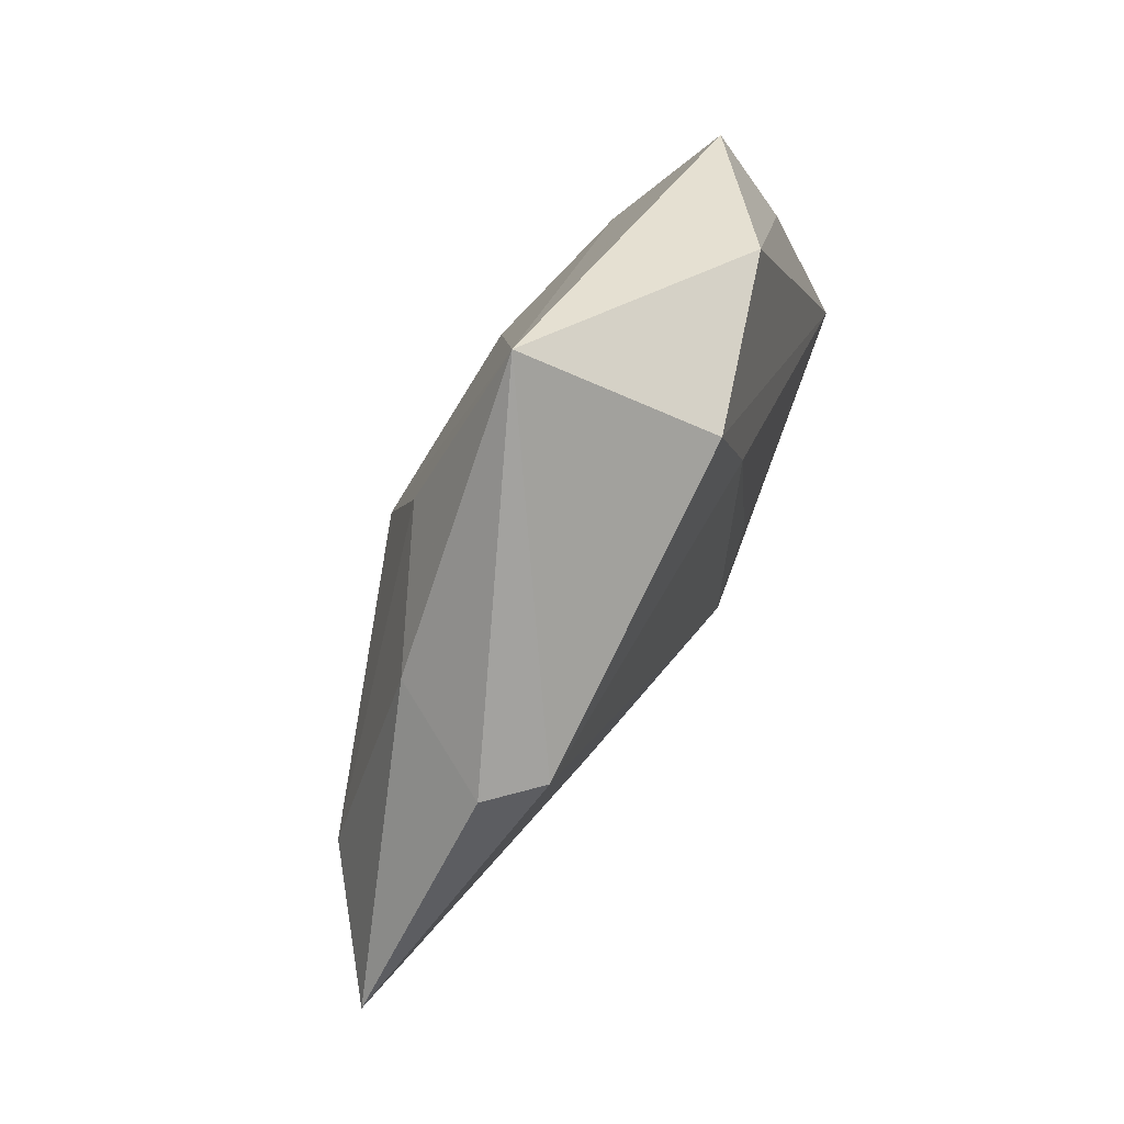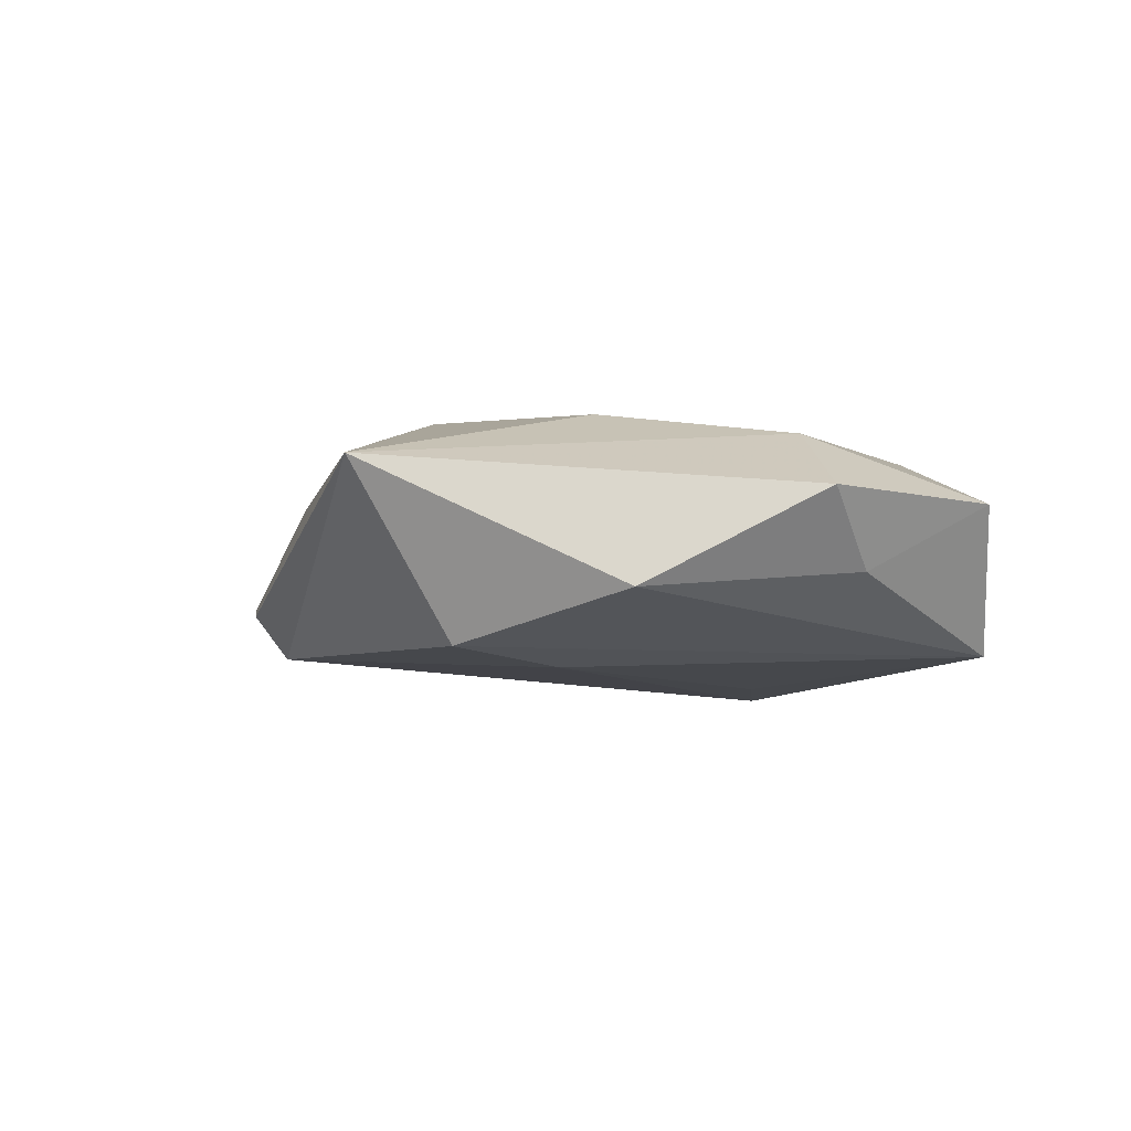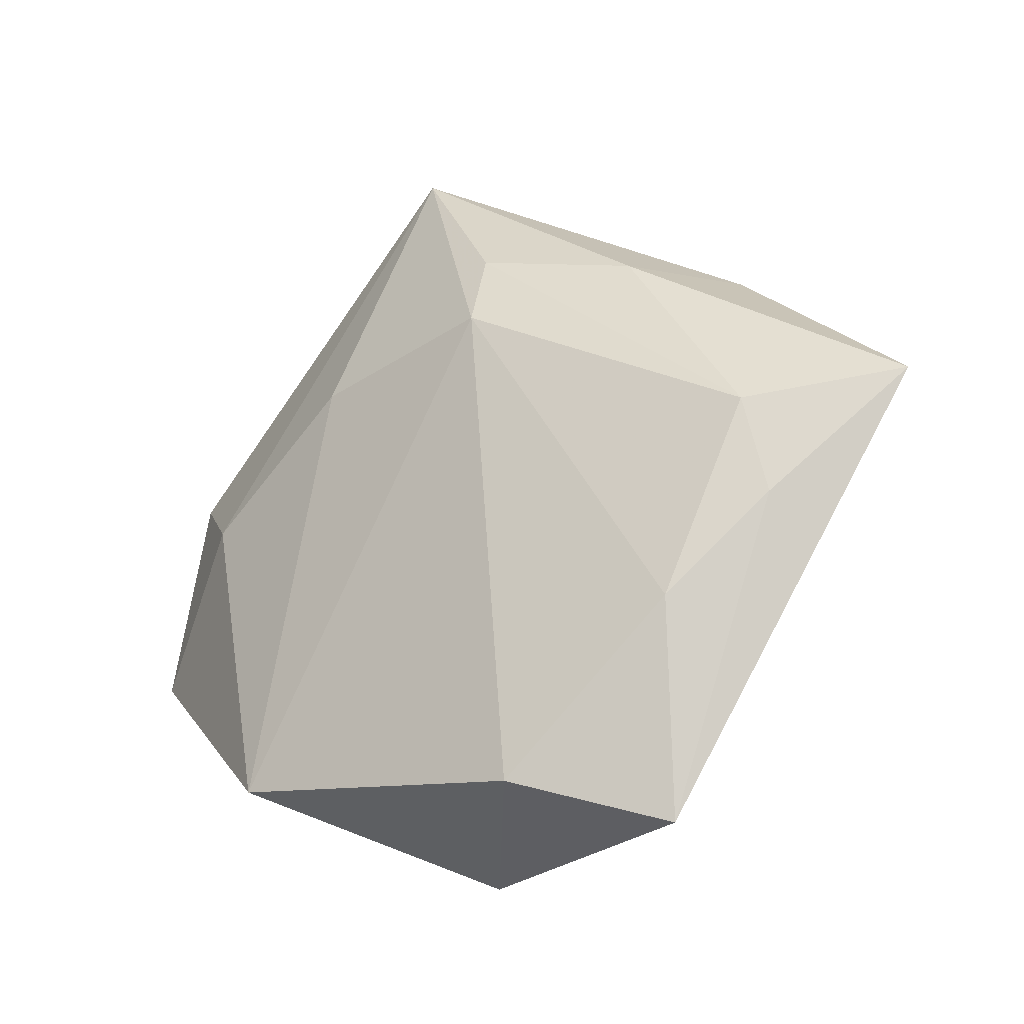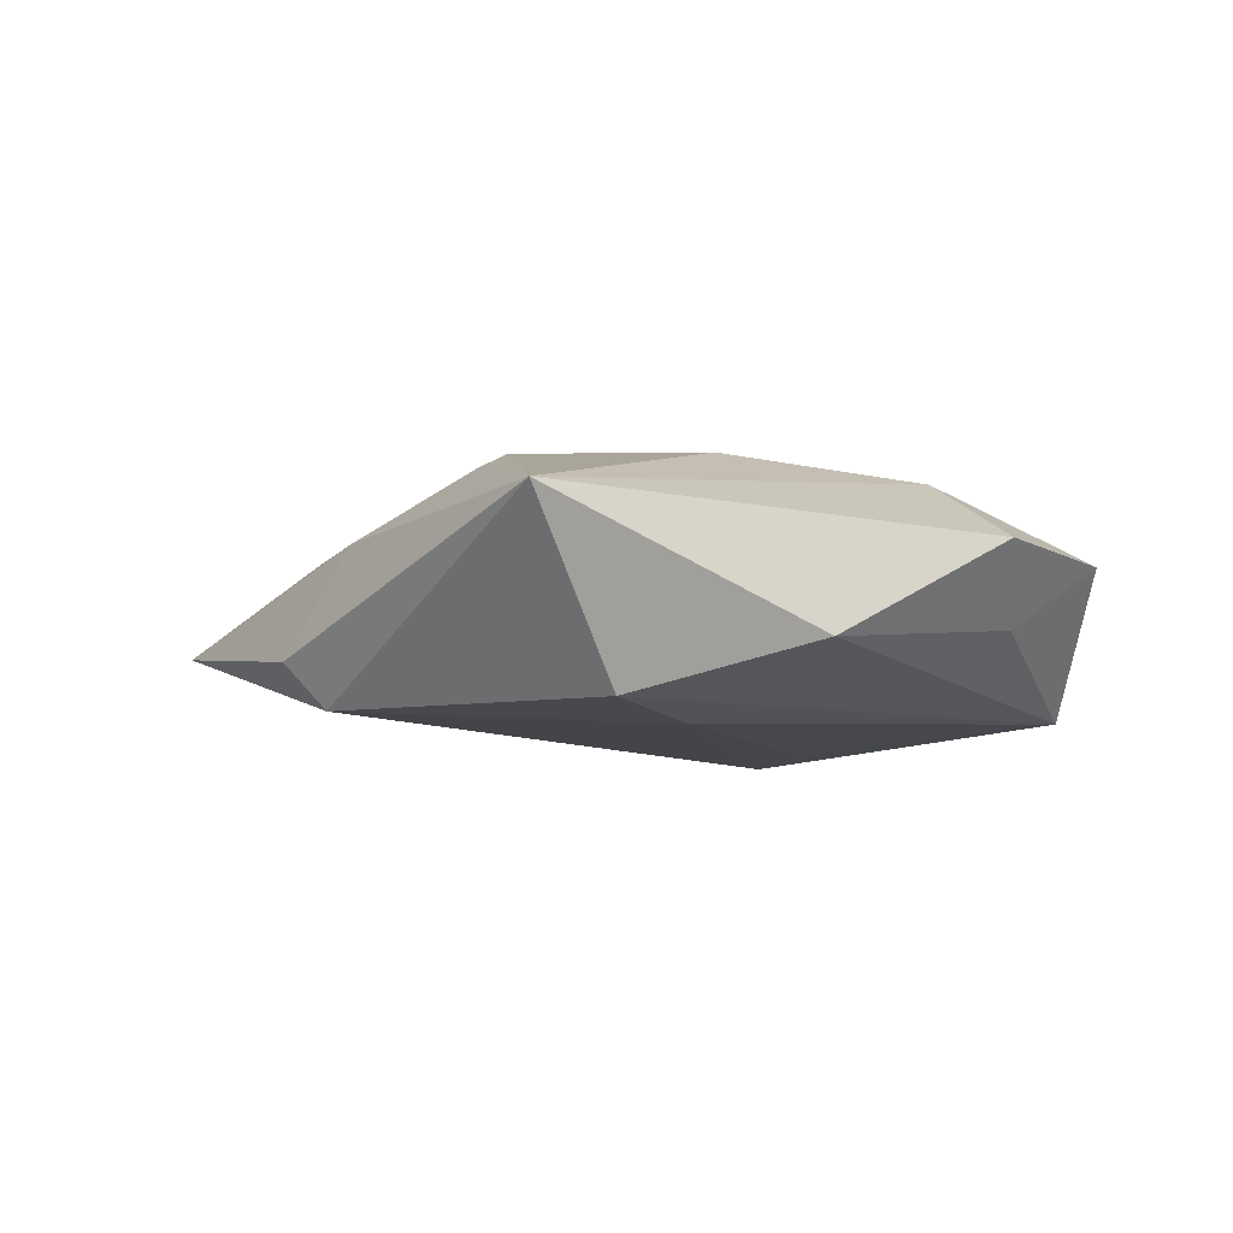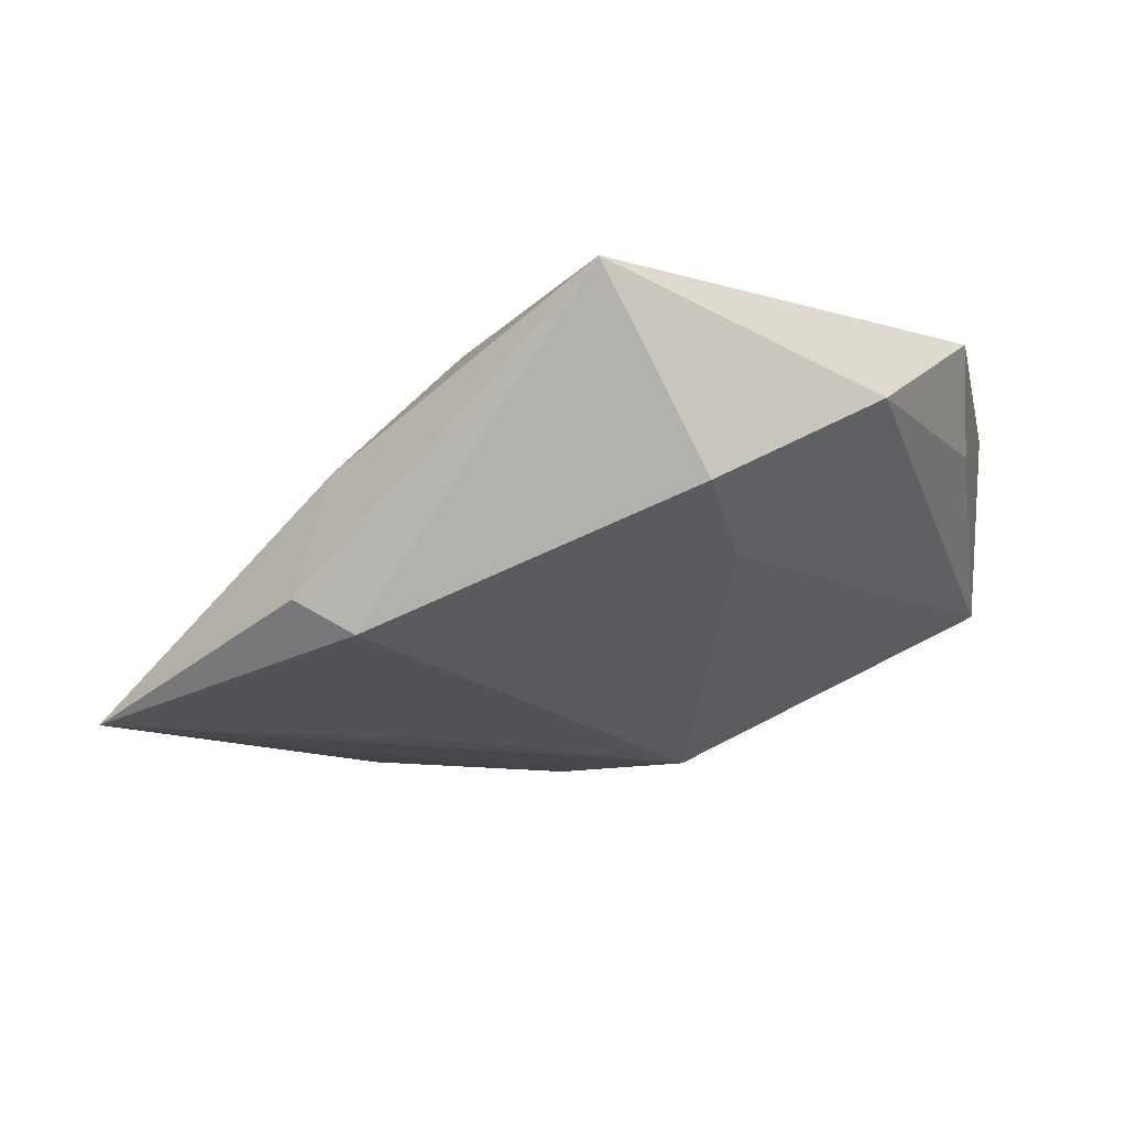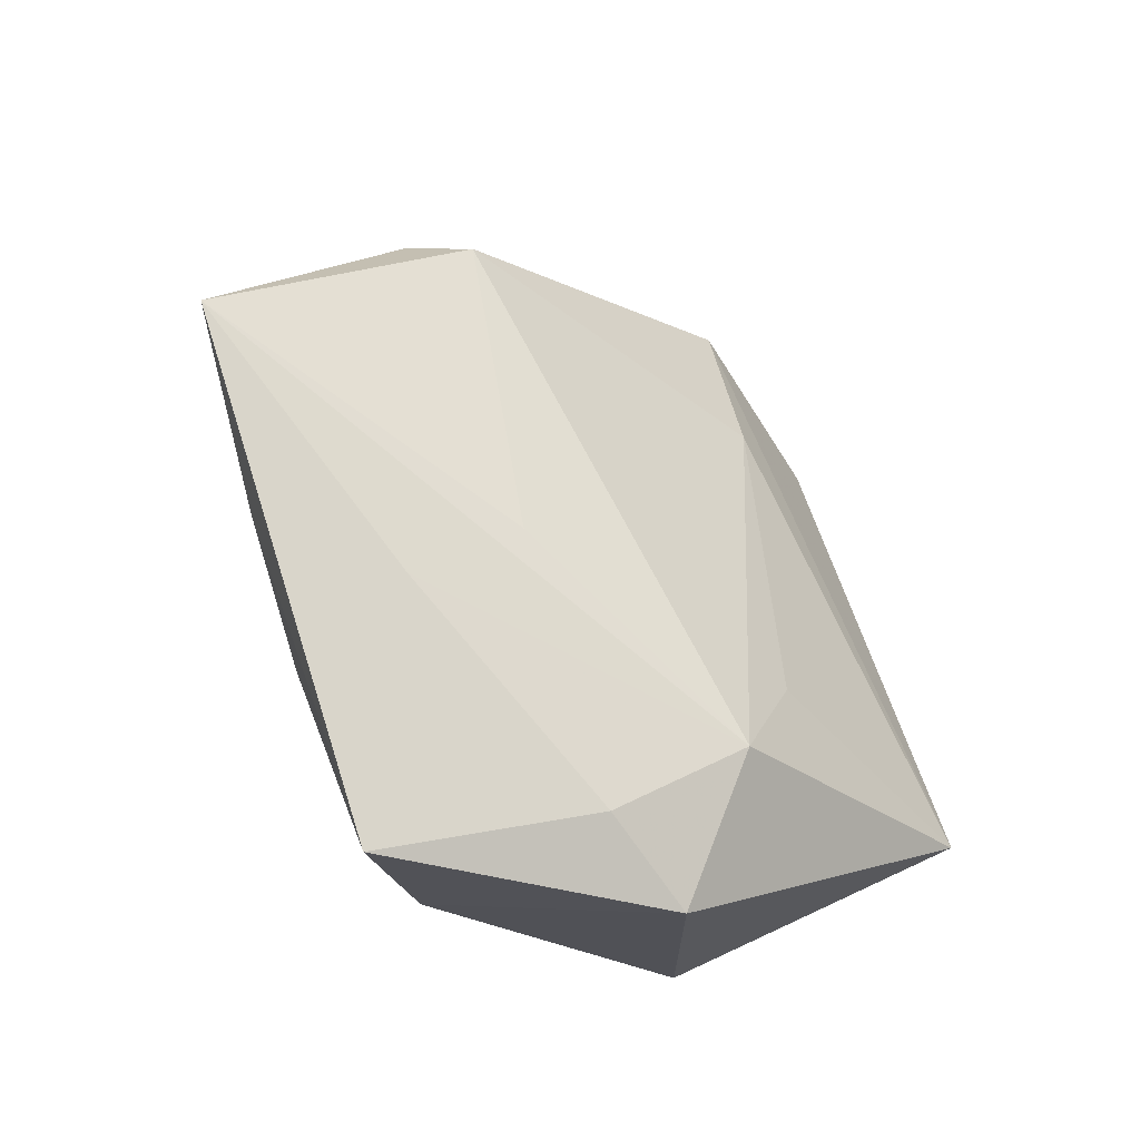
<metadata>
{"format":"obj","ext":"obj","renderer":"f3d","projection":"perspective","resolution":1024,"background":"white","views":[{"elev":76.8,"azim":117.4,"up":"+Y"},{"elev":-5.1,"azim":-141.9,"up":"+Z"},{"elev":-28.4,"azim":38.8,"up":"+Y"},{"elev":-6.2,"azim":-161.9,"up":"+Z"},{"elev":63.9,"azim":161.9,"up":"+Y"},{"elev":-39.8,"azim":136.7,"up":"+Y"}]}
</metadata>
<code>
v 0.04336 0.001051 0.00727
v -0.00672 0.03766 -0.01237
v 0.02212 -0.008669 -0.01211
v 0.04433 -0.009707 0.004038
v -0.04912 -0.007819 0.004503
v 0.01172 0.02 0.01623
v -0.004865 -0.02503 -0.01698
v -0.04164 0.007363 -0.003949
v 0.01357 -0.03852 0.01213
v -0.02805 0.03253 -0.006506
v -0.0125 -0.01328 -0.01589
v 0.029 -0.04403 0.002167
v 0.05837 0.004737 -0.004103
v 0.03261 -0.01715 -0.006681
v -0.03288 0.006988 0.01252
v 0.007896 -0.03535 -0.009685
v -0.04366 0.01691 0.004878
v -0.003731 -0.04156 -0.008395
v -0.001808 0.04992 0.008287
v 0.03353 -0.021 0.009106
v -0.01162 0.01822 0.01542
v 0.01134 0.02982 0.01309
v 0.03547 0.02684 -0.006852
v -0.009754 0.02262 -0.0143
v -0.04273 -0.01798 -0.01254
v 0.03039 0.02622 -0.01236
v 0.02778 0.02605 0.006032
v -0.02432 -0.03099 0.01357
f 7 13 14
f 13 12 14
f 3 13 7
f 6 20 1
f 4 12 13
f 4 20 12
f 13 1 4
f 4 1 20
f 12 20 9
f 9 18 12
f 28 18 9
f 6 28 9
f 9 20 6
f 2 19 26
f 13 3 26
f 26 3 7
f 16 18 7
f 12 18 16
f 7 14 16
f 16 14 12
f 25 18 28
f 7 18 25
f 25 11 7
f 27 1 13
f 13 26 23
f 23 26 19
f 23 27 13
f 19 27 23
f 24 25 2
f 11 25 24
f 7 11 24
f 24 26 7
f 2 26 24
f 6 1 22
f 1 27 22
f 22 19 6
f 22 27 19
f 5 25 28
f 19 17 15
f 15 5 28
f 17 5 15
f 10 19 2
f 10 17 19
f 2 25 10
f 21 28 6
f 21 15 28
f 6 19 21
f 19 15 21
f 8 10 25
f 17 10 8
f 25 5 8
f 8 5 17

</code>
